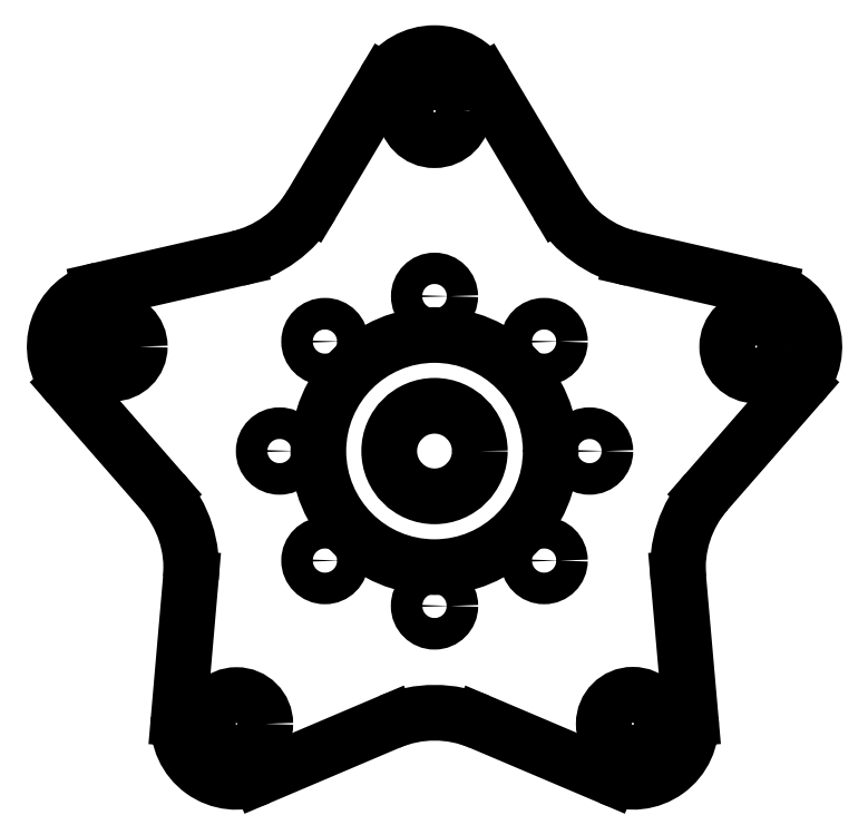
<metadata>
{"format":"dxf","ext":"dxf","renderer":"ezdxf+matplotlib","layout":"modelspace","background":"white","min_lineweight":24,"dpi":150}
</metadata>
<code>
0
SECTION
2
ENTITIES
0
LINE
8
outline
10
3.074
20
2.118
11
2.481
21
2.254
0
LINE
8
outline
10
2.163
20
2.486
11
1.848
21
3.016
0
ARC
8
outline
10
2.593
20
2.741
40
0.5
50
210.7
51
257.1
0
LINE
8
outline
10
2.804
20
1.249
11
3.206
21
1.71
0
LINE
8
outline
10
2.736
20
0.272
11
2.682
21
0.8769
0
ARC
8
outline
10
3.181
20
0.9206
40
0.5
50
138.9
51
185
0
LINE
8
outline
10
2.389
20
0.02006
11
1.829
21
0.2579
0
LINE
8
outline
10
0.8788
20
0.01994
11
1.438
21
0.2578
0
ARC
8
outline
10
1.634
20
-0.2023
40
0.5
50
66.98
51
113
0
LINE
8
outline
10
0.463
20
1.249
11
0.06006
21
1.71
0
LINE
8
outline
10
0.5318
20
0.2716
11
0.5844
21
0.8767
0
ARC
8
outline
10
0.08625
20
0.9199
40
0.5
50
355
51
41.11
0
LINE
8
outline
10
1.418
20
3.016
11
1.103
21
2.486
0
LINE
8
outline
10
0.7848
20
2.254
11
0.1927
21
2.118
0
ARC
8
outline
10
0.6733
20
2.741
40
0.5
50
282.9
51
329.3
0
ARC
8
outline
10
1.633
20
2.889
40
0.25
50
30.7
51
149.3
0
ARC
8
outline
10
0.2484
20
1.875
40
0.25
50
102.9
51
221.1
0
ARC
8
outline
10
3.018
20
1.875
40
0.25
50
318.9
51
77.11
0
ARC
8
outline
10
2.487
20
0.2502
40
0.25
50
247
51
5.019
0
ARC
8
outline
10
0.7809
20
0.25
40
0.25
50
175
51
293
0
CIRCLE
8
cutout
10
2.105
20
0.9532
40
0.068
0
CIRCLE
8
cutout
10
2.3
20
1.425
40
0.068
0
CIRCLE
8
cutout
10
2.105
20
1.896
40
0.068
0
CIRCLE
8
cutout
10
1.633
20
2.092
40
0.06742
0
CIRCLE
8
cutout
10
1.161
20
1.896
40
0.068
0
CIRCLE
8
cutout
10
0.9661
20
1.425
40
0.068
0
CIRCLE
8
cutout
10
1.633
20
0.7578
40
0.068
0
CIRCLE
8
cutout
10
1.633
20
2.889
40
0.125
0
CIRCLE
8
cutout
10
3.018
20
1.875
40
0.125
0
CIRCLE
8
cutout
10
2.487
20
0.2502
40
0.125
0
CIRCLE
8
cutout
10
0.7809
20
0.25
40
0.1239
0
CIRCLE
8
cutout
10
0.2484
20
1.875
40
0.1162
0
CIRCLE
8
cutout
10
1.633
20
1.425
40
0.195
0
CIRCLE
8
0.125_pocket
10
1.633
20
1.425
40
0.5
0
CIRCLE
8
cutout
10
1.161
20
0.9532
40
0.068
0
ENDSEC
0
EOF

</code>
